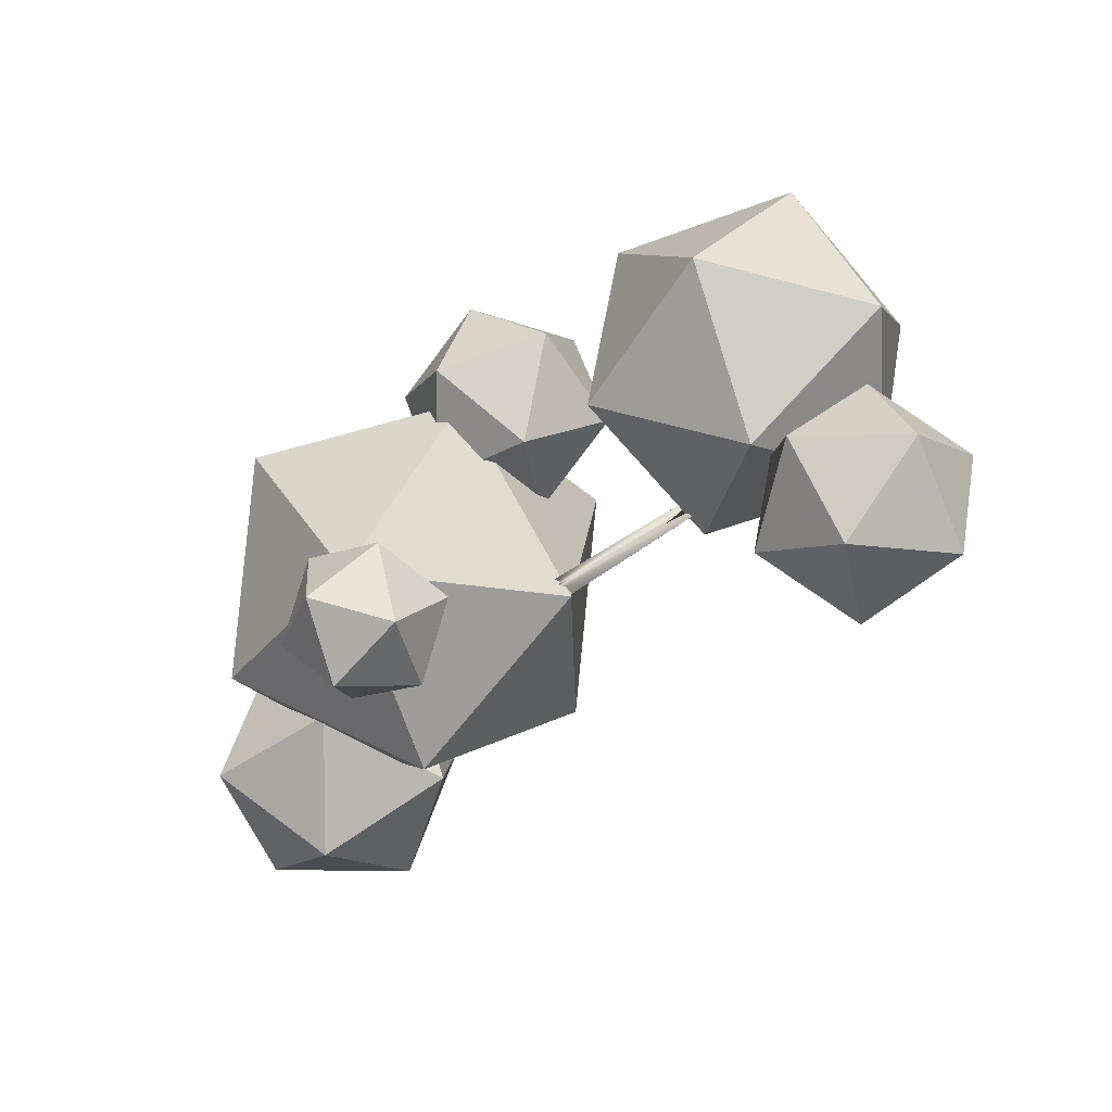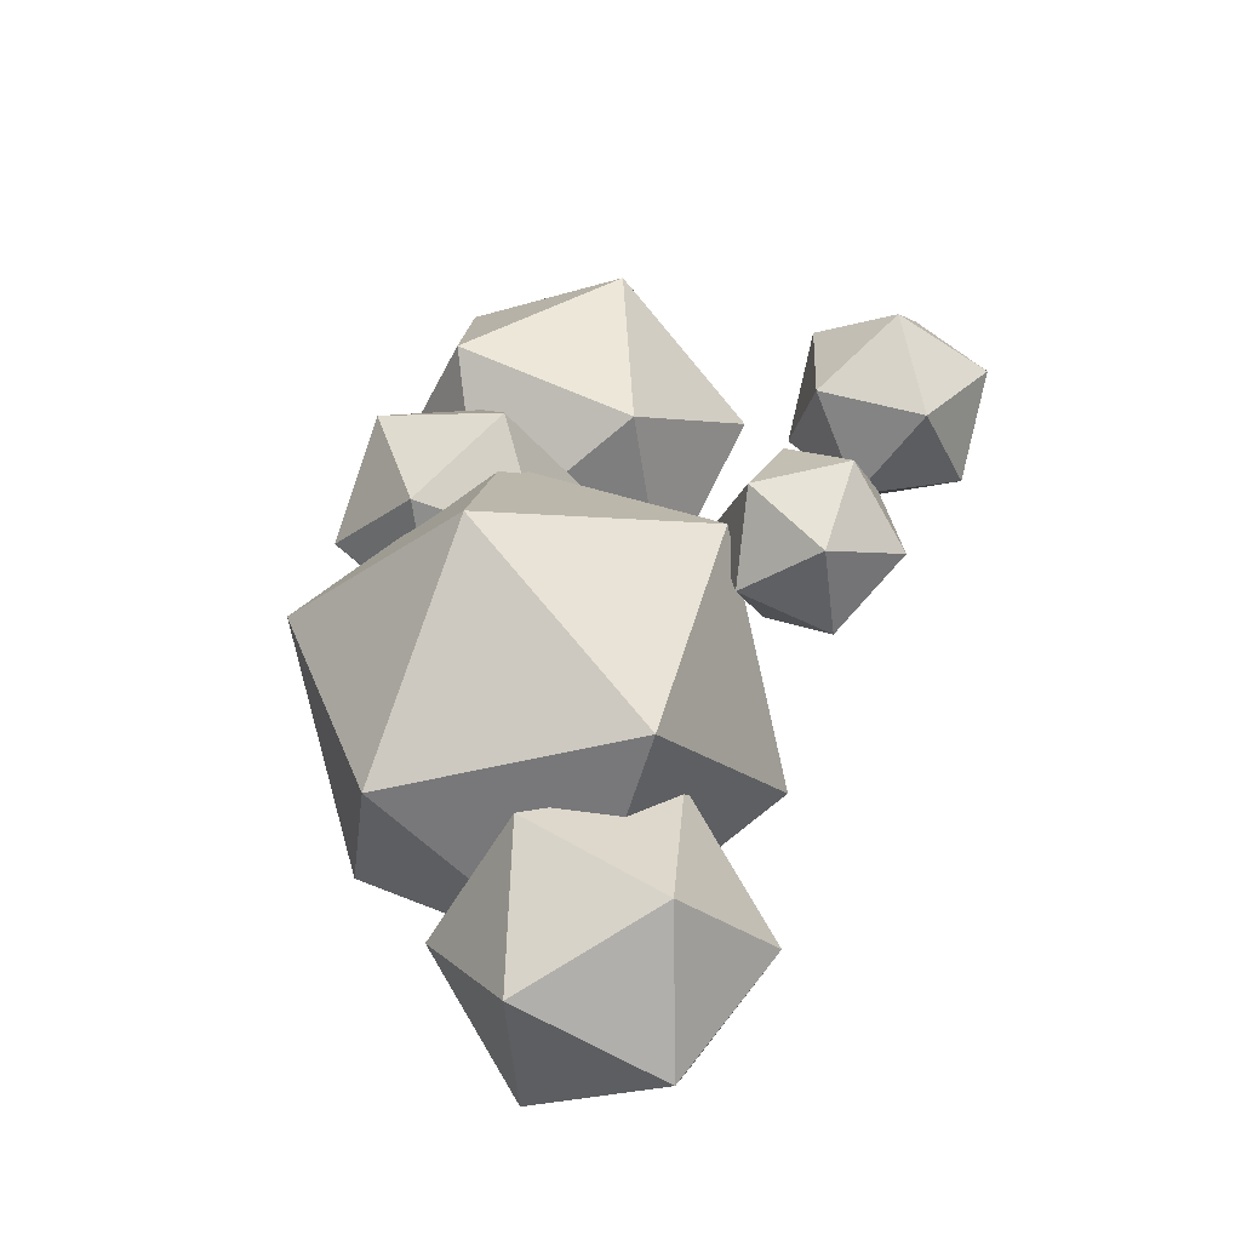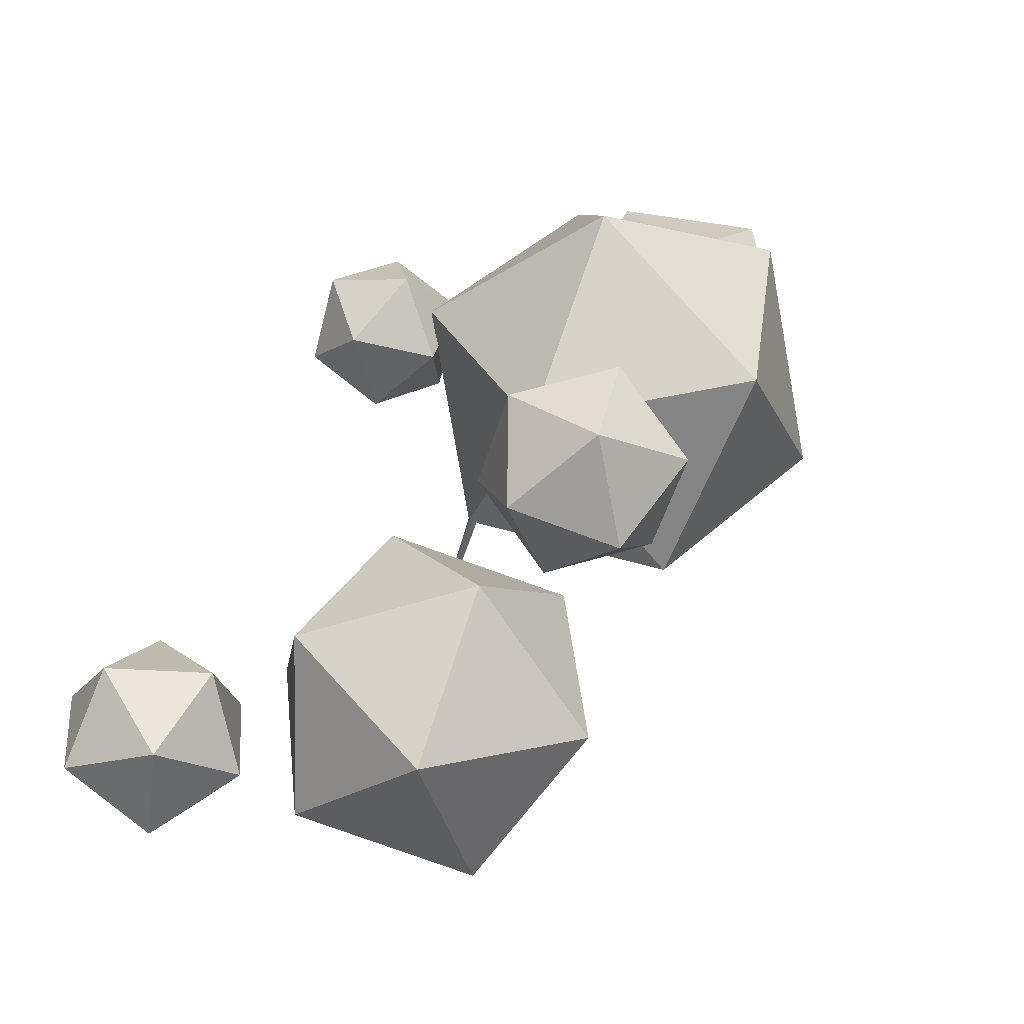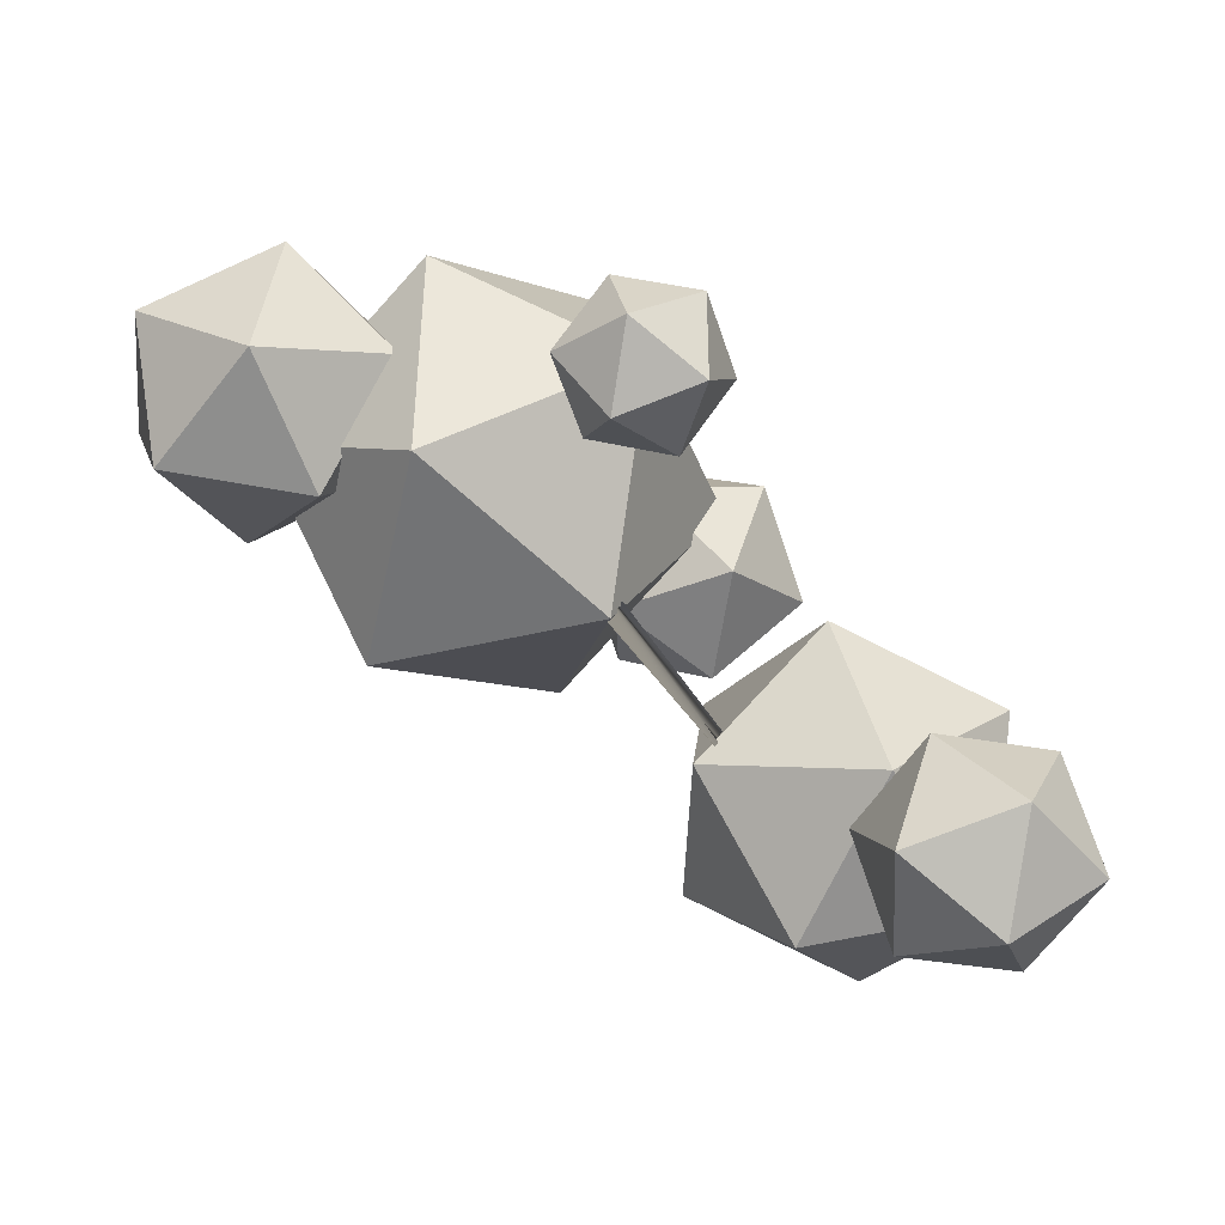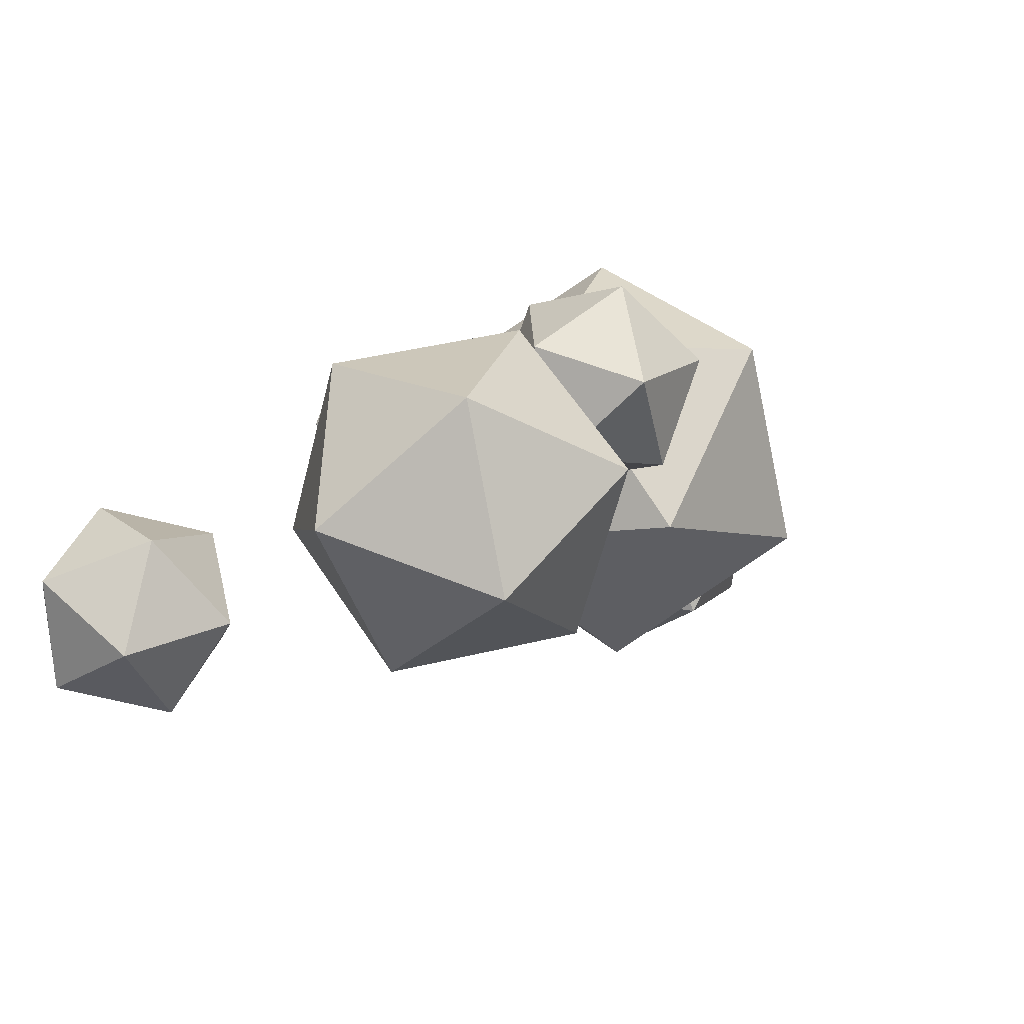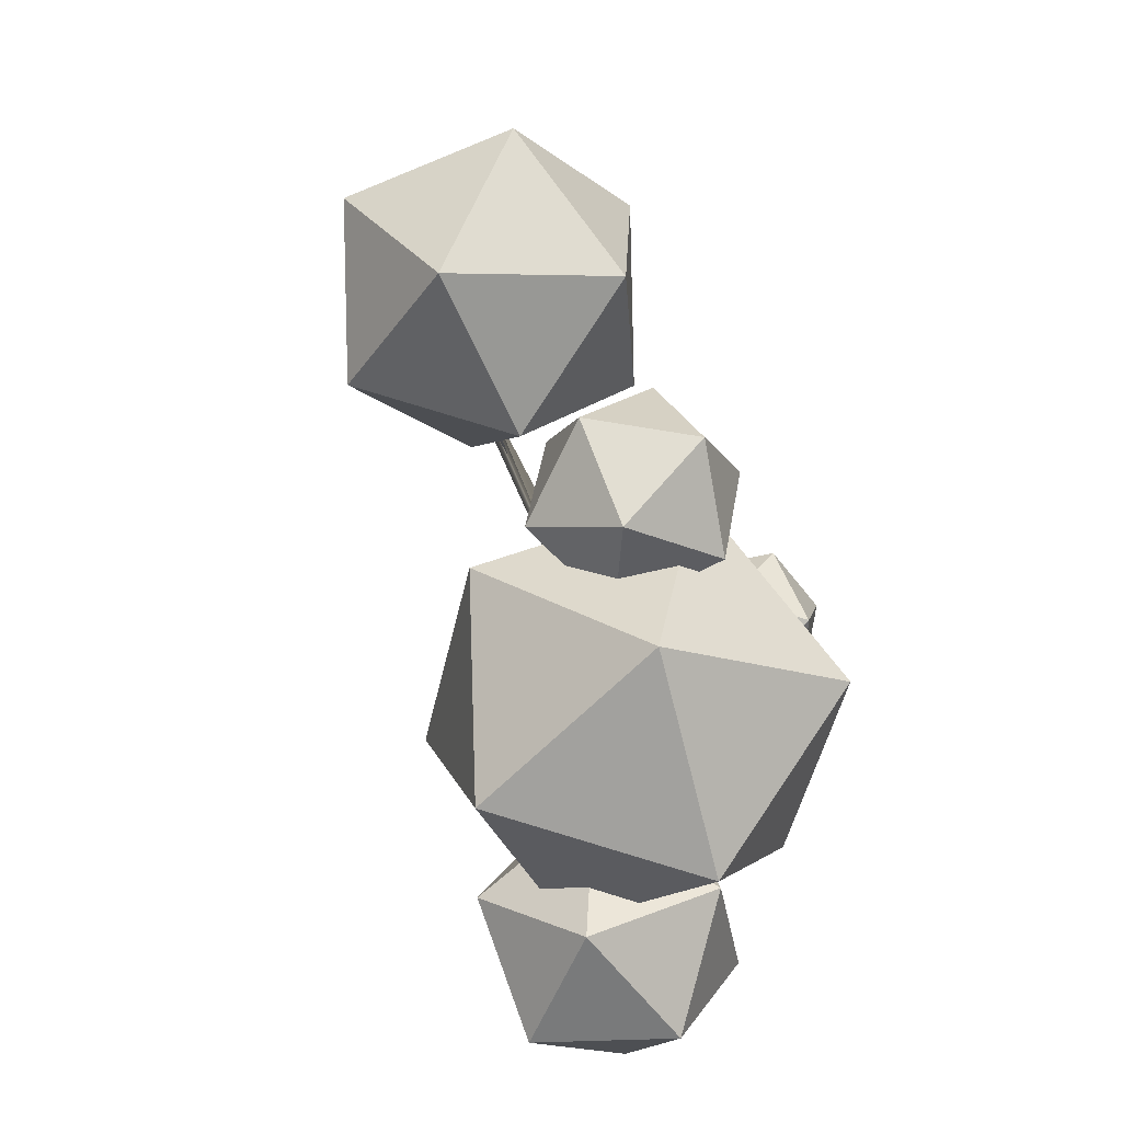
<metadata>
{"format":"obj","ext":"obj","renderer":"f3d","projection":"perspective","resolution":1024,"background":"white","views":[{"elev":-37.4,"azim":83.1,"up":"+Y"},{"elev":75.9,"azim":-74.1,"up":"+Z"},{"elev":6.1,"azim":140.7,"up":"+Z"},{"elev":-8.0,"azim":13.2,"up":"+Z"},{"elev":-40.6,"azim":133.7,"up":"+Z"},{"elev":72.3,"azim":-64.5,"up":"+Y"}]}
</metadata>
<code>
o Tree_lp_11
v 4 17.36 -8.29
v 3.732 17.43 -7.97
v 3.86 17.55 -7.589
v 4.279 17.55 -7.502
v 4.542 17.41 -7.804
v 4.417 17.34 -8.2
v -3.49 13.91 1.064
v -3.903 13.8 1.448
v -3.713 13.77 1.993
v -3.181 13.9 2.109
v -2.833 14.17 1.746
v -2.996 14.14 1.192
v -8.463 12.8 1.273
v -8.957 12.59 1.141
v -8.886 12.21 1.536
v -8.431 12.47 1.715
v 1.547 11.2 2.465
v 1.406 11.02 2.879
v 1.81 11.17 3.074
v 1.944 11.01 2.647
v 8.966 11.03 -9.92
v 9.26 10.65 -9.983
v 9.044 10.68 -10.42
v 9.054 11.16 -10.38
v 1.856 12.67 2.967
v 10.85 20.3 -5.814
v 6.873 24.21 -4.223
v 5.91 18.57 -3.319
v 8.06 15.64 -7.835
v 2.365 16.67 -7.493
v 1.631 21.97 -5.26
v 9.619 24.77 -9.298
v 10.35 19.47 -11.53
v 6.074 22.87 -13.47
v 5.111 17.22 -12.57
v 1.137 21.13 -10.98
v 3.924 25.8 -8.955
v -8.09 21.51 5.795
v -0.8517 21.04 6.865
v -3.503 25.4 1.605
v -4.994 14.99 7.091
v 1.507 14.86 3.703
v 2.429 21.29 0.3119
v -9.284 22.06 -1.419
v -6.925 15.88 -4.581
v -10.21 15.62 1.972
v -4.274 11.51 0.6786
v 0.3136 15.4 -3.511
v -2.782 21.92 -4.808
v -12.04 16.72 6.658
v -10.86 19.27 2.91
v -14.06 15.87 2.518
v -12.73 12.31 5.249
v -11.97 12.13 0.6299
v -10.82 16.43 -0.8155
v -7.555 17.81 5.884
v -8.706 13.51 7.33
v -5.463 14.07 3.997
v -8.66 10.67 3.604
v -7.481 13.22 -0.144
v -6.797 17.63 1.265
v 0.02607 13.35 1.176
v 1.762 15.27 2.181
v 2.727 13.26 0.5303
v 1.365 10.91 1.148
v 3.928 11.33 2.136
v 4.174 14.03 2.775
v -0.197 14.18 3.819
v -0.4424 11.48 3.181
v 1.004 12.25 5.425
v 1.969 10.24 3.774
v 3.705 12.16 4.78
v 2.366 14.59 4.808
v 13.92 11.4 -10.98
v 11.57 9.366 -12.6
v 11.64 12.81 -13.24
v 12.25 8.877 -9.198
v 8.946 8.735 -10.36
v 8.571 11.17 -12.86
v 12.37 14.46 -10.23
v 9.751 13.82 -7.986
v 12.75 12.02 -7.729
v 9.675 10.38 -7.35
v 7.401 11.79 -9.613
v 9.069 14.31 -11.39
v 2.004 21.41 -4.553
v 4.55 22.67 -2.18
v 3.042 19.33 -1.677
v -0.5298 19.53 -2.621
v 0.4501 19.63 0.946
v 3.589 21.57 1.218
v 1.909 24.94 -3.434
v -1.23 23 -3.706
v -0.6827 25.24 -0.8109
v -2.19 21.89 -0.308
v 0.3556 23.15 2.064
v 2.889 25.03 0.1323
v 1.582 12.5 3.058
v 1.94 12.41 3.185
v 1.74 12.66 2.713
v 2.1 12.58 2.842
f 11 10 9 8 3 2 1 7 12
f 1 6 5 4 3 8 7
f 22 21 24
f 23 22 24
f 17 18 98 100
f 18 19 99 98
f 20 101 99 19
f 20 17 100 101
f 98 99 25 100
f 99 101 100
f 99 100 25
f 18 17 20 19
f 14 13 16 15
f 26 27 28
f 29 26 28
f 30 29 28
f 31 30 28
f 27 31 28
f 32 33 34
f 33 35 34
f 35 36 34
f 36 37 34
f 37 32 34
f 26 32 27
f 29 33 26
f 30 35 29
f 31 36 30
f 27 37 31
f 32 26 33
f 33 29 35
f 35 30 36
f 36 31 37
f 37 27 32
f 38 39 40
f 41 39 38
f 42 39 41
f 43 39 42
f 40 39 43
f 44 45 46
f 46 45 47
f 47 45 48
f 48 45 49
f 49 45 44
f 38 40 44
f 41 38 46
f 42 41 47
f 43 42 48
f 40 43 49
f 44 46 38
f 46 47 41
f 47 48 42
f 48 49 43
f 49 44 40
f 50 51 52
f 53 50 52
f 54 53 52
f 55 54 52
f 51 55 52
f 56 57 58
f 57 59 58
f 59 60 58
f 60 61 58
f 61 56 58
f 50 56 51
f 53 57 50
f 54 59 53
f 55 60 54
f 51 61 55
f 56 50 57
f 57 53 59
f 59 54 60
f 60 55 61
f 61 51 56
f 62 63 64
f 65 62 64
f 66 65 64
f 67 66 64
f 63 67 64
f 68 69 70
f 69 71 70
f 71 72 70
f 72 73 70
f 73 68 70
f 62 68 63
f 65 69 62
f 66 71 65
f 67 72 66
f 63 73 67
f 68 62 69
f 69 65 71
f 71 66 72
f 72 67 73
f 73 63 68
f 74 75 76
f 77 75 74
f 78 75 77
f 79 75 78
f 76 75 79
f 80 81 82
f 82 81 83
f 83 81 84
f 84 81 85
f 85 81 80
f 74 76 80
f 77 74 82
f 78 77 83
f 79 78 84
f 76 79 85
f 80 82 74
f 82 83 77
f 83 84 78
f 84 85 79
f 85 80 76
f 86 87 88
f 89 86 88
f 90 89 88
f 91 90 88
f 87 91 88
f 92 93 94
f 93 95 94
f 95 96 94
f 96 97 94
f 97 92 94
f 86 92 87
f 89 93 86
f 90 95 89
f 91 96 90
f 87 97 91
f 92 86 93
f 93 89 95
f 95 90 96
f 96 91 97
f 97 87 92

</code>
